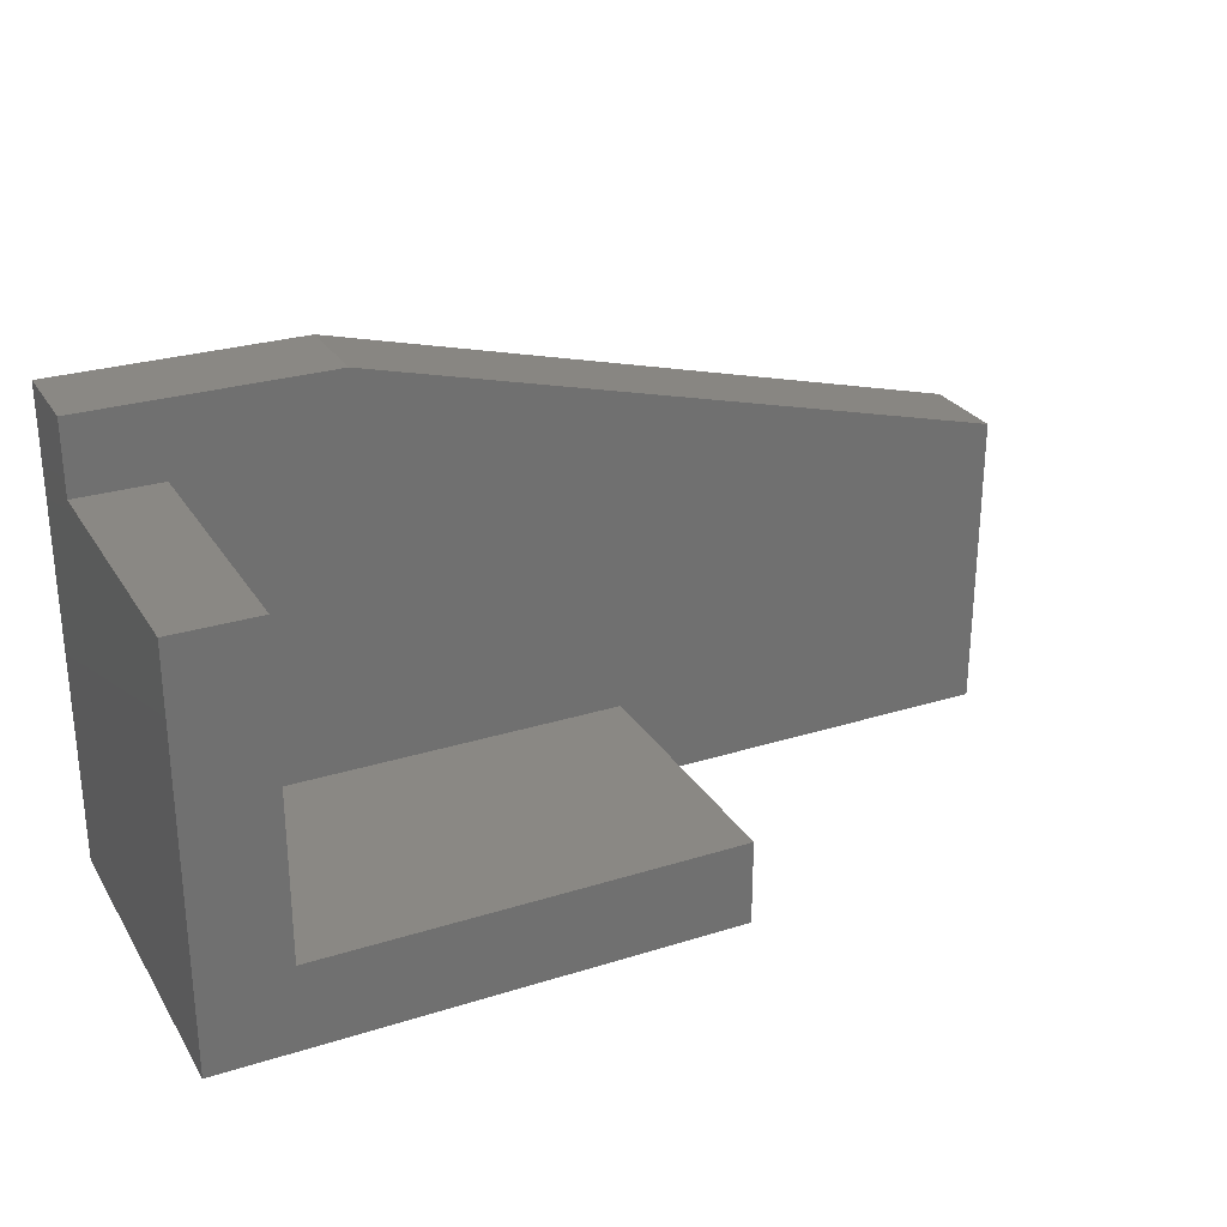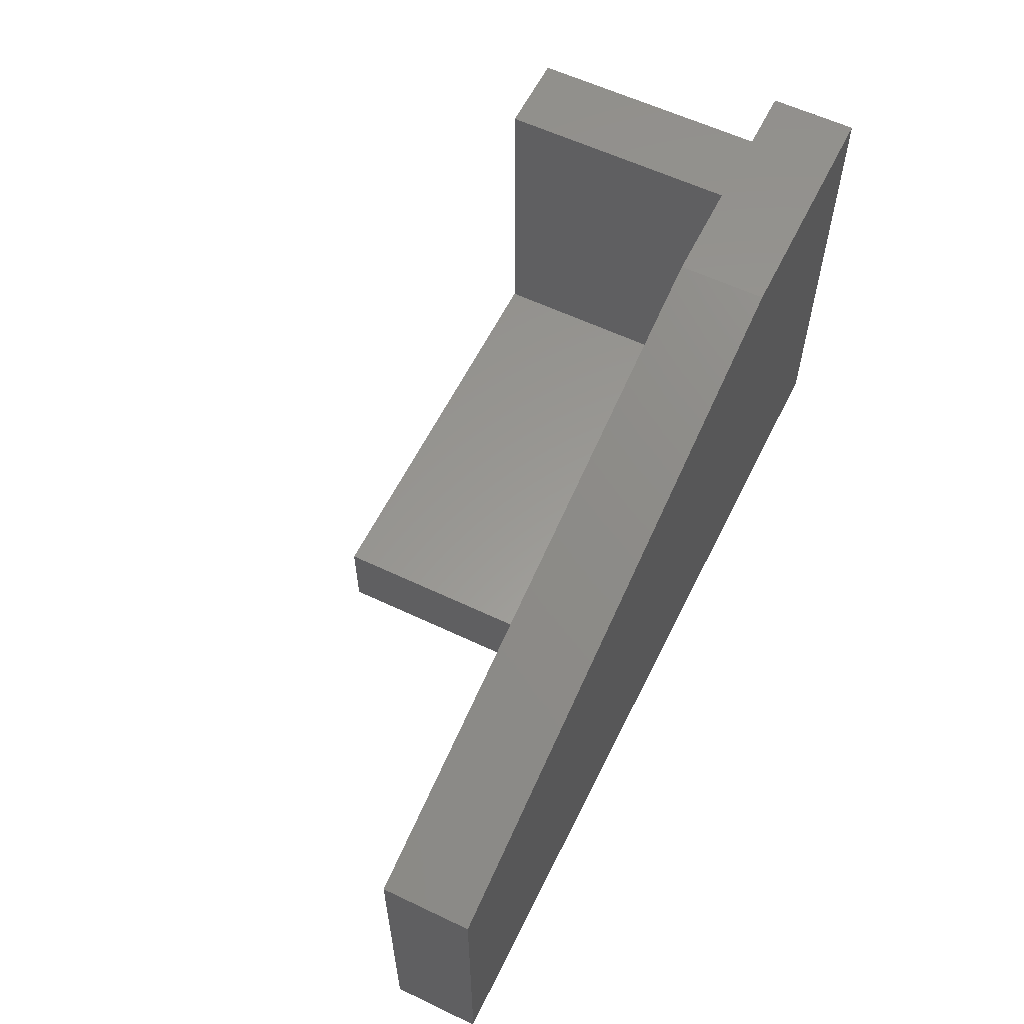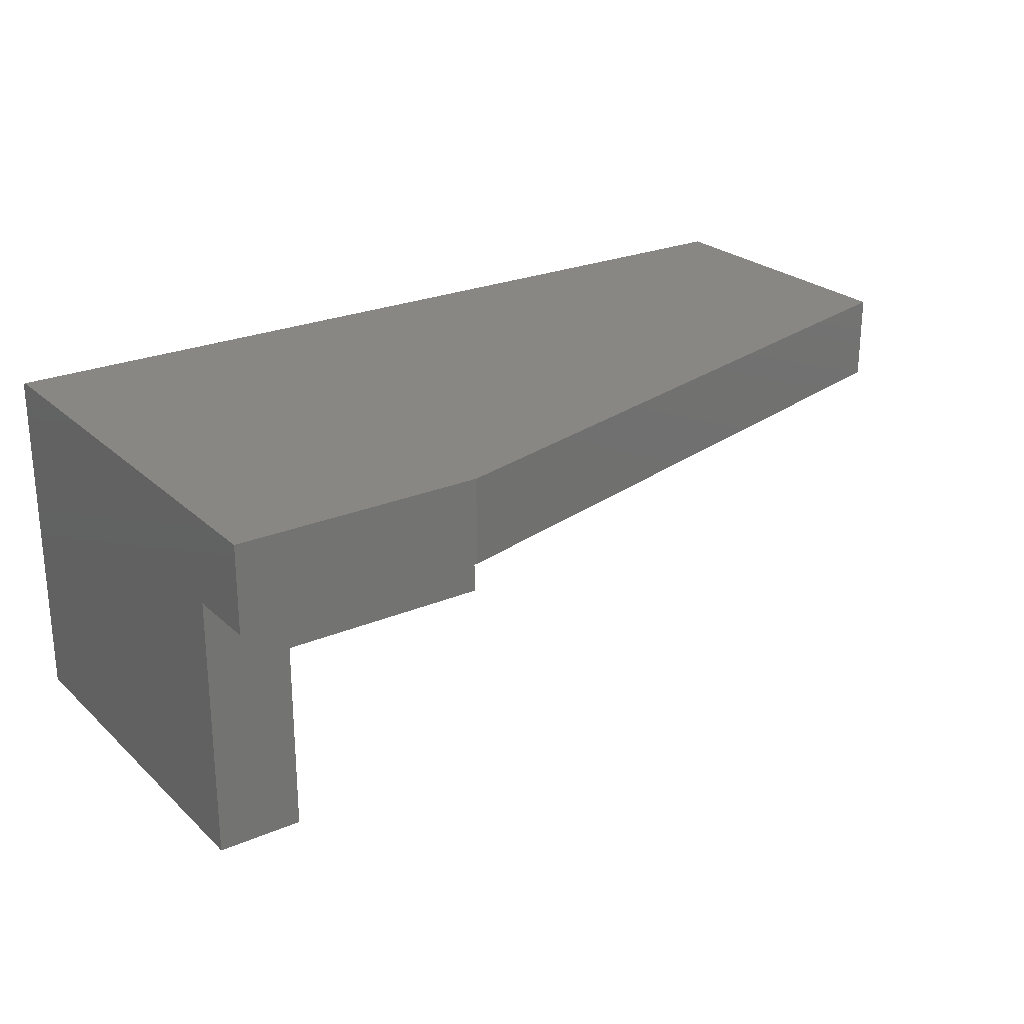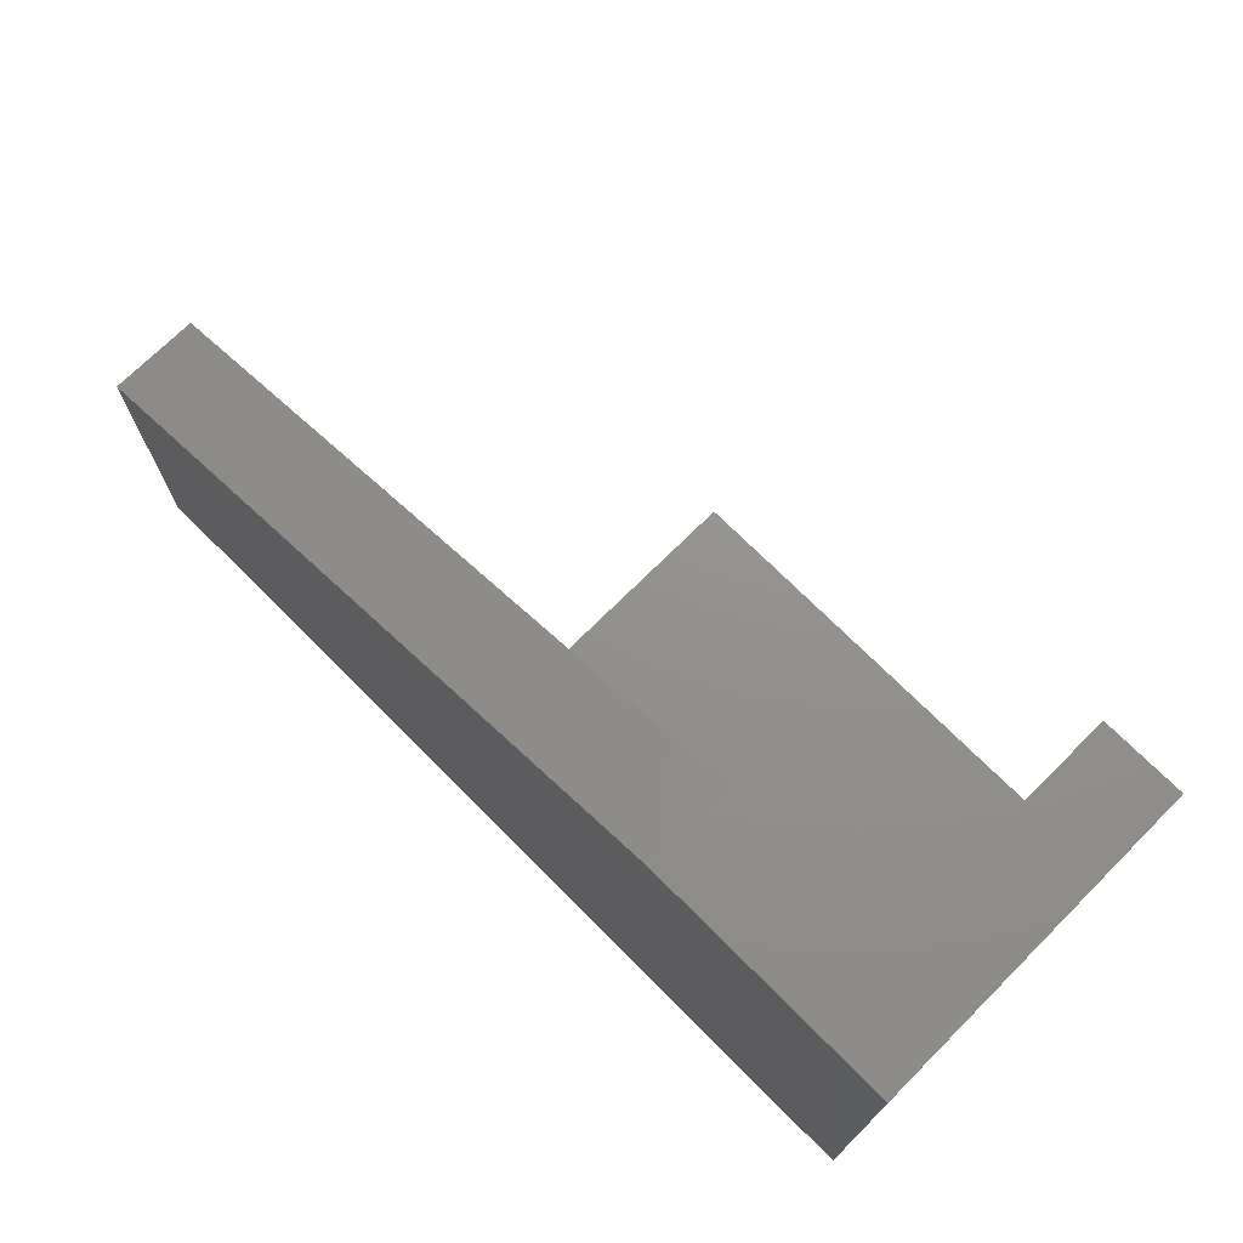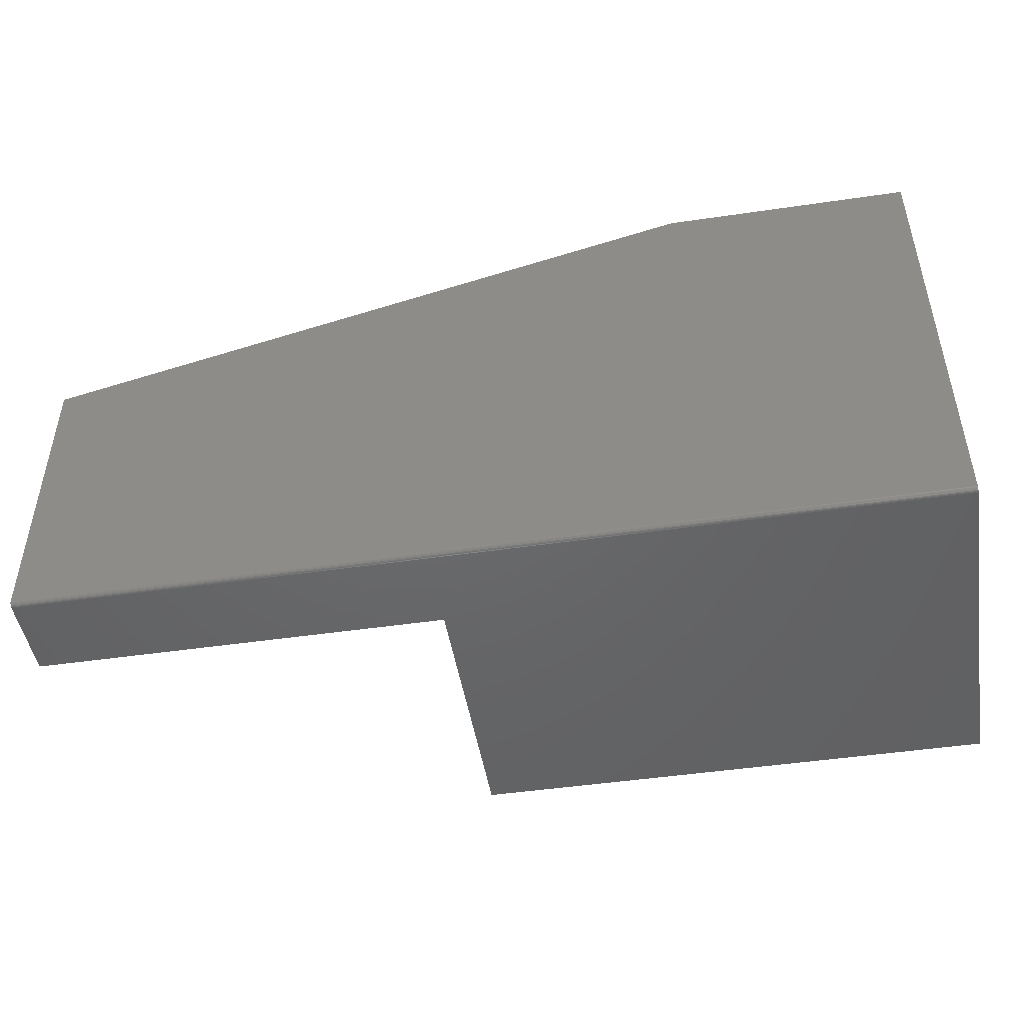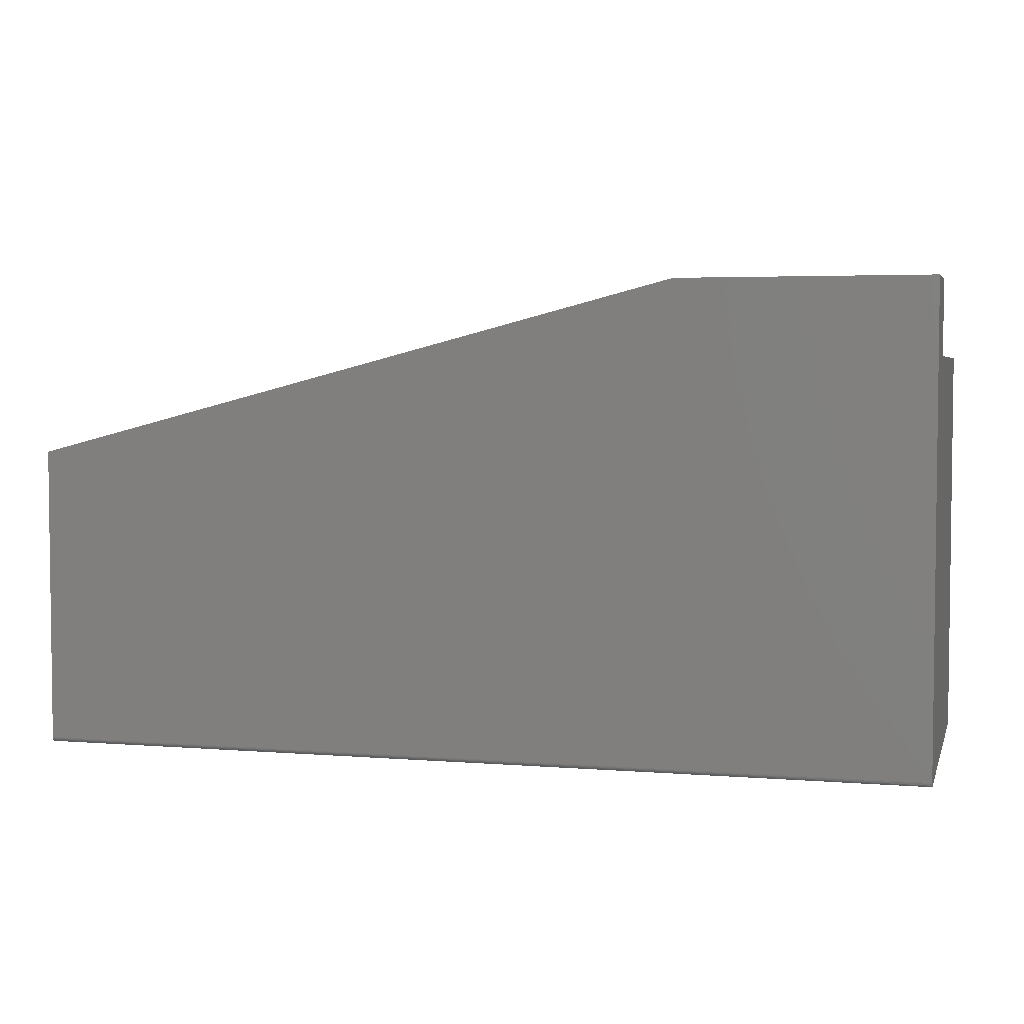
<metadata>
{"format":"stl","ext":"stl","renderer":"f3d","projection":"perspective","resolution":1024,"background":"white","views":[{"elev":27.4,"azim":-25.7,"up":"+Z"},{"elev":59.2,"azim":116.1,"up":"+Z"},{"elev":24.6,"azim":-34.7,"up":"+Y"},{"elev":72.2,"azim":-134.9,"up":"+Z"},{"elev":-47.3,"azim":-170.6,"up":"+Z"},{"elev":4.0,"azim":-165.1,"up":"+Z"}]}
</metadata>
<code>
# stl→obj: 36 verts, 68 faces
v -0.7109 4.337e-19 -0.375
v 0.75 1.626e-16 -0.375
v -0.7109 -0.0001501 -0.3765
v 0.75 -0.0001501 -0.3765
v -0.7109 -0.0005947 -0.378
v 0.75 -0.0005947 -0.378
v -0.7109 -0.001317 -0.3793
v 0.75 -0.001317 -0.3793
v -0.7109 -0.002288 -0.3805
v 0.75 -0.002288 -0.3805
v -0.7109 -0.003472 -0.3815
v 0.75 -0.003472 -0.3815
v -0.7109 -0.004823 -0.3822
v 0.75 -0.004823 -0.3822
v -0.7109 -0.006288 -0.3827
v 0.75 -0.006288 -0.3827
v -0.7109 -0.007812 -0.3828
v 0.75 -0.007812 -0.3828
v 0.75 -0.1406 -0.3828
v 0.1016 -0.1406 -0.3828
v -0.7109 -0.5703 -0.3828
v 0.1016 -0.5703 -0.3828
v -0.7109 -0.5703 0.2672
v -0.7109 -0.1406 0.3861
v -0.7109 4.268e-17 0.3861
v -0.7109 -0.1406 0.2672
v -0.5741 -0.5703 0.2672
v -0.5741 -0.5703 -0.246
v 0.1016 -0.5703 -0.246
v -0.5741 -0.1406 0.2672
v -0.5741 -0.1406 -0.246
v 0.75 -0.1406 0.1093
v 0.1016 -0.1406 -0.246
v -0.3111 -0.1406 0.3861
v -0.3111 8.707e-17 0.3861
v 0.75 1.895e-16 0.1093
f 1 2 3
f 3 2 4
f 3 4 5
f 5 4 6
f 5 6 7
f 7 6 8
f 7 8 9
f 9 8 10
f 9 10 11
f 11 10 12
f 11 12 13
f 13 12 14
f 13 14 15
f 15 14 16
f 15 16 17
f 17 16 18
f 18 19 17
f 17 19 20
f 17 20 21
f 21 20 22
f 3 5 7
f 3 7 9
f 3 9 11
f 3 11 13
f 3 13 15
f 3 15 17
f 21 23 1
f 21 1 3
f 21 3 17
f 24 25 26
f 26 25 1
f 26 1 23
f 27 23 28
f 28 23 21
f 28 21 29
f 29 21 22
f 30 31 32
f 32 31 33
f 32 33 19
f 19 33 20
f 24 26 34
f 34 26 30
f 34 30 32
f 30 26 27
f 27 26 23
f 28 31 27
f 27 31 30
f 29 33 28
f 28 33 31
f 20 33 22
f 22 33 29
f 35 36 25
f 25 36 2
f 25 2 1
f 2 8 4
f 8 6 4
f 12 19 18
f 12 18 16
f 12 16 14
f 32 19 12
f 32 12 10
f 32 10 8
f 32 8 2
f 32 2 36
f 34 35 24
f 24 35 25
f 32 36 34
f 34 36 35

</code>
